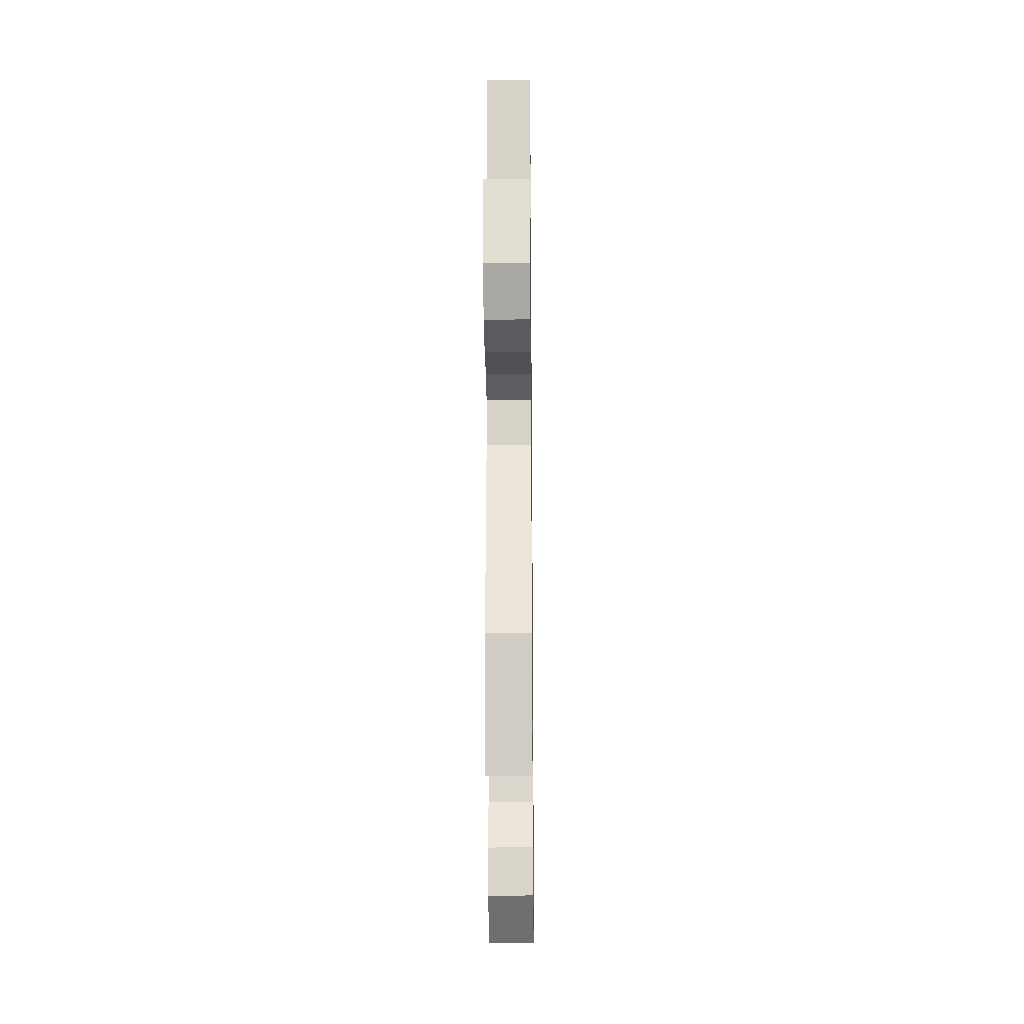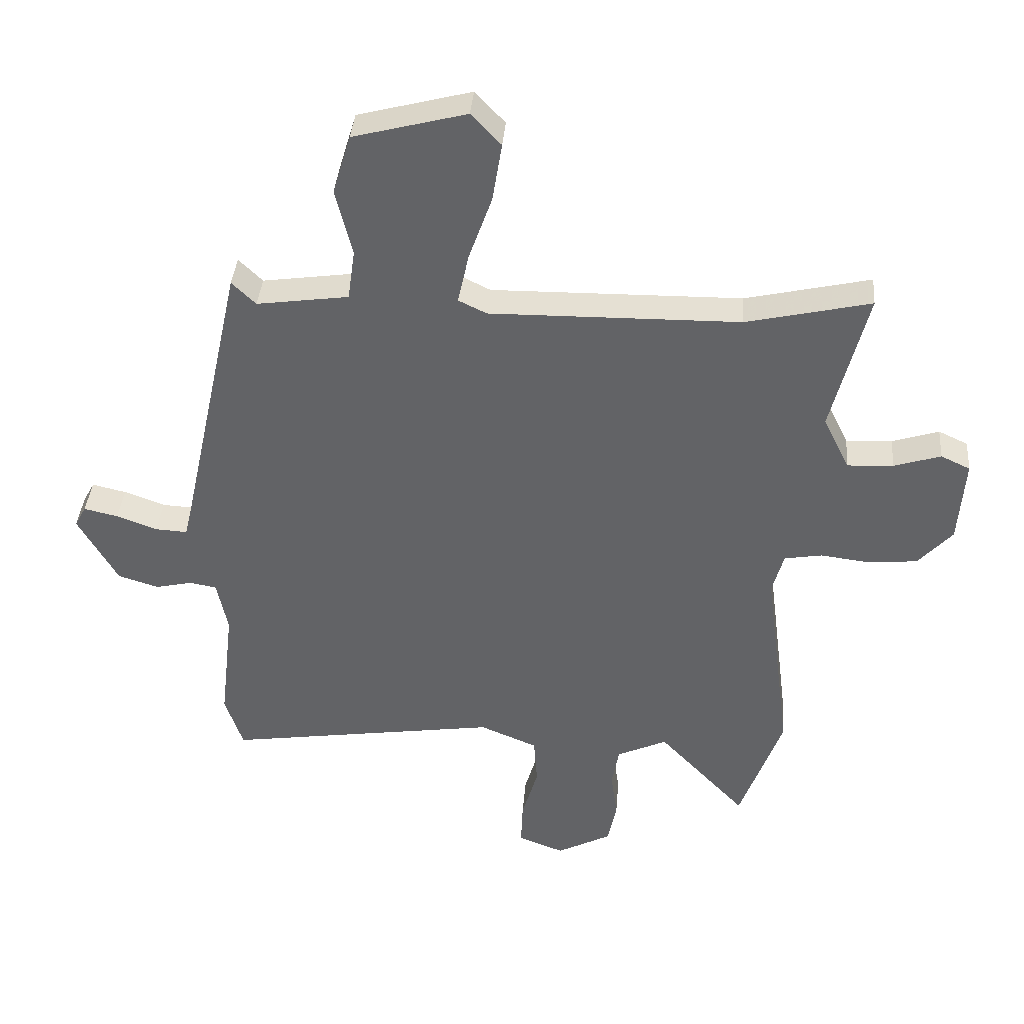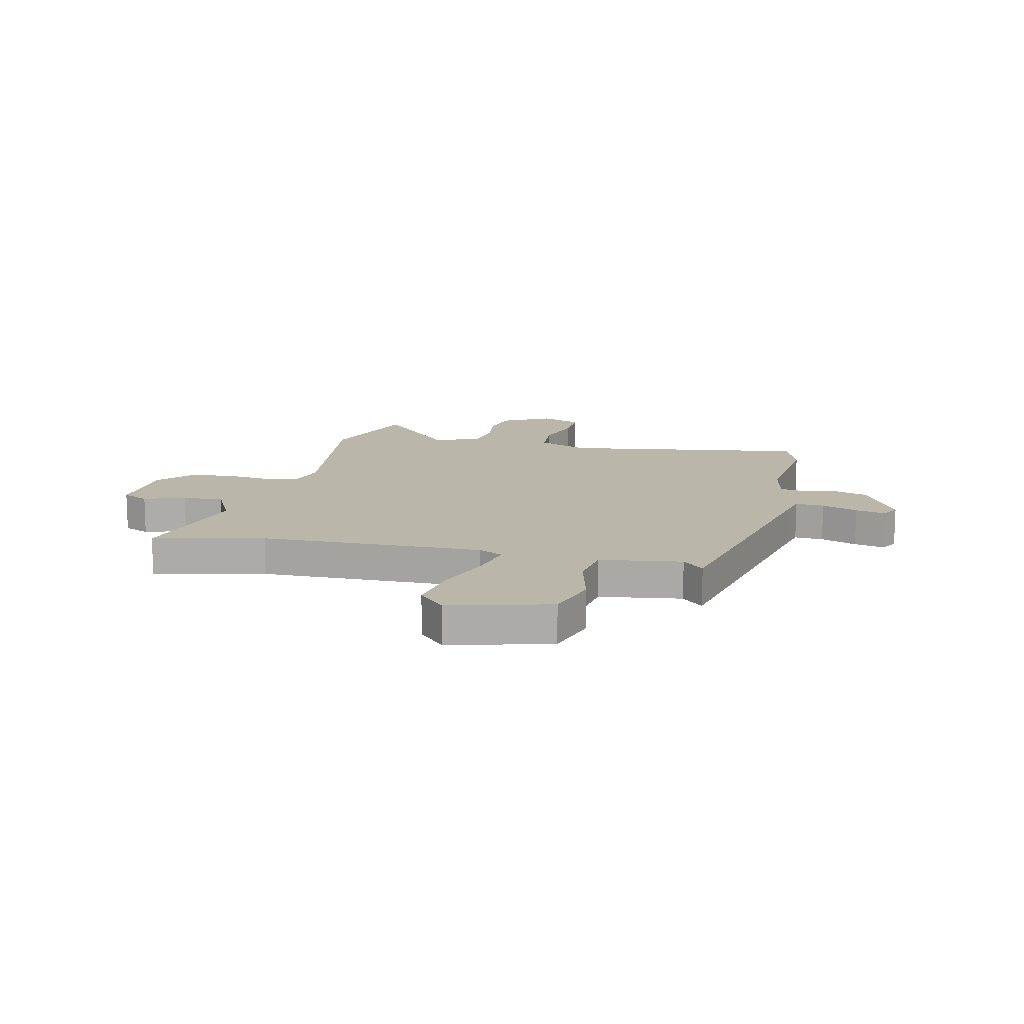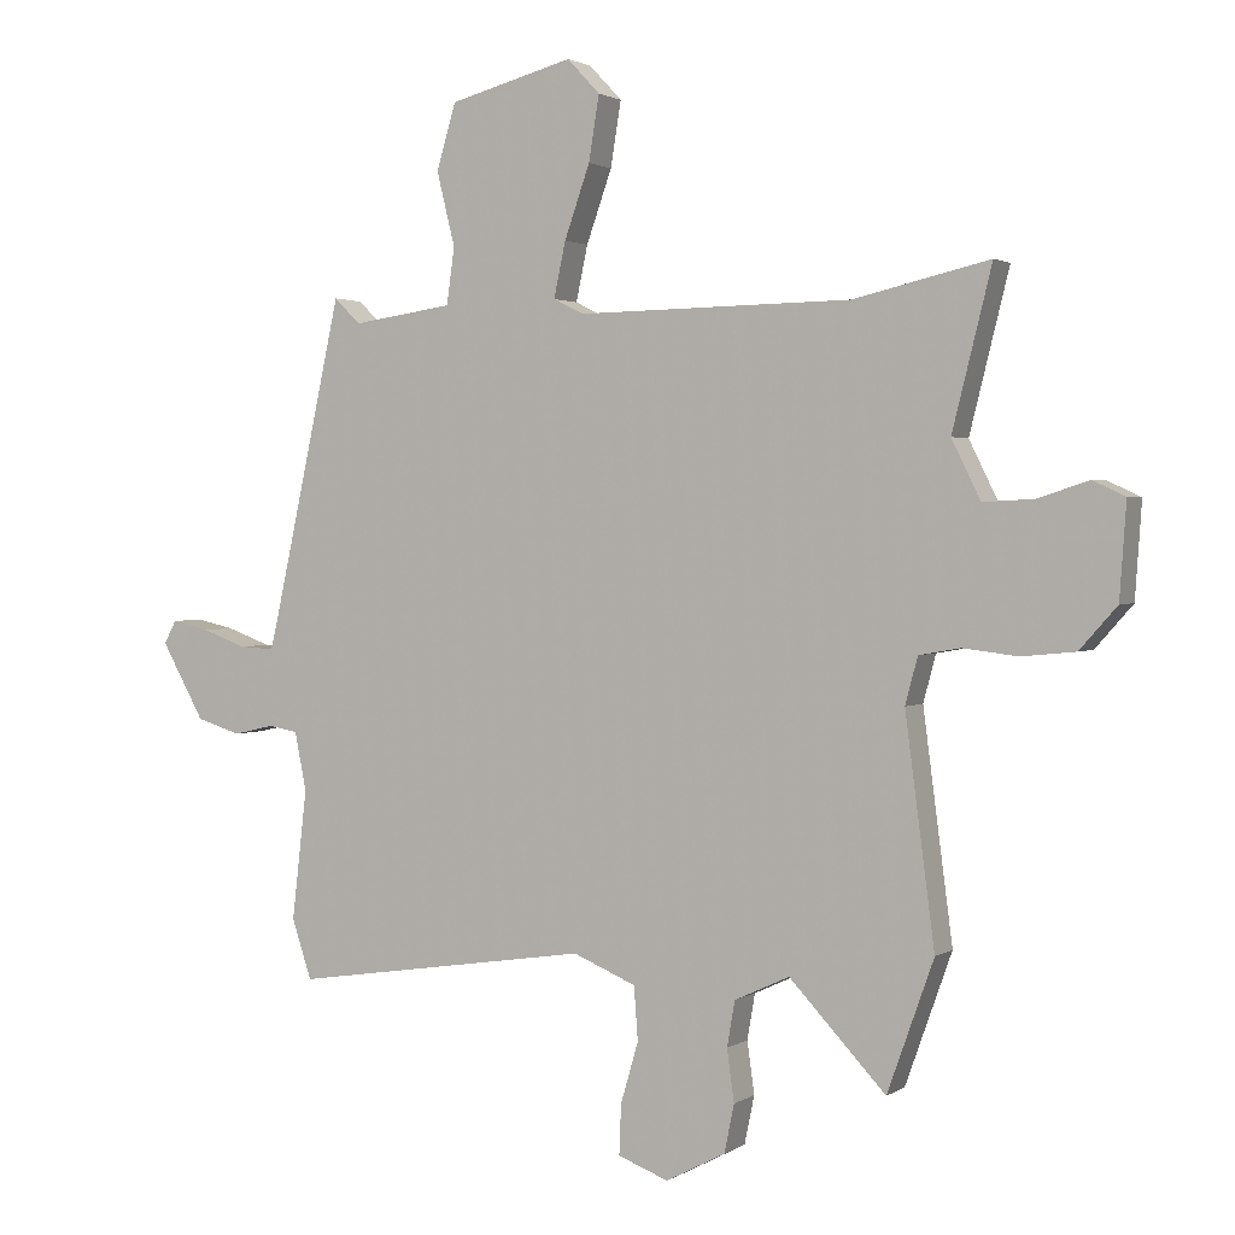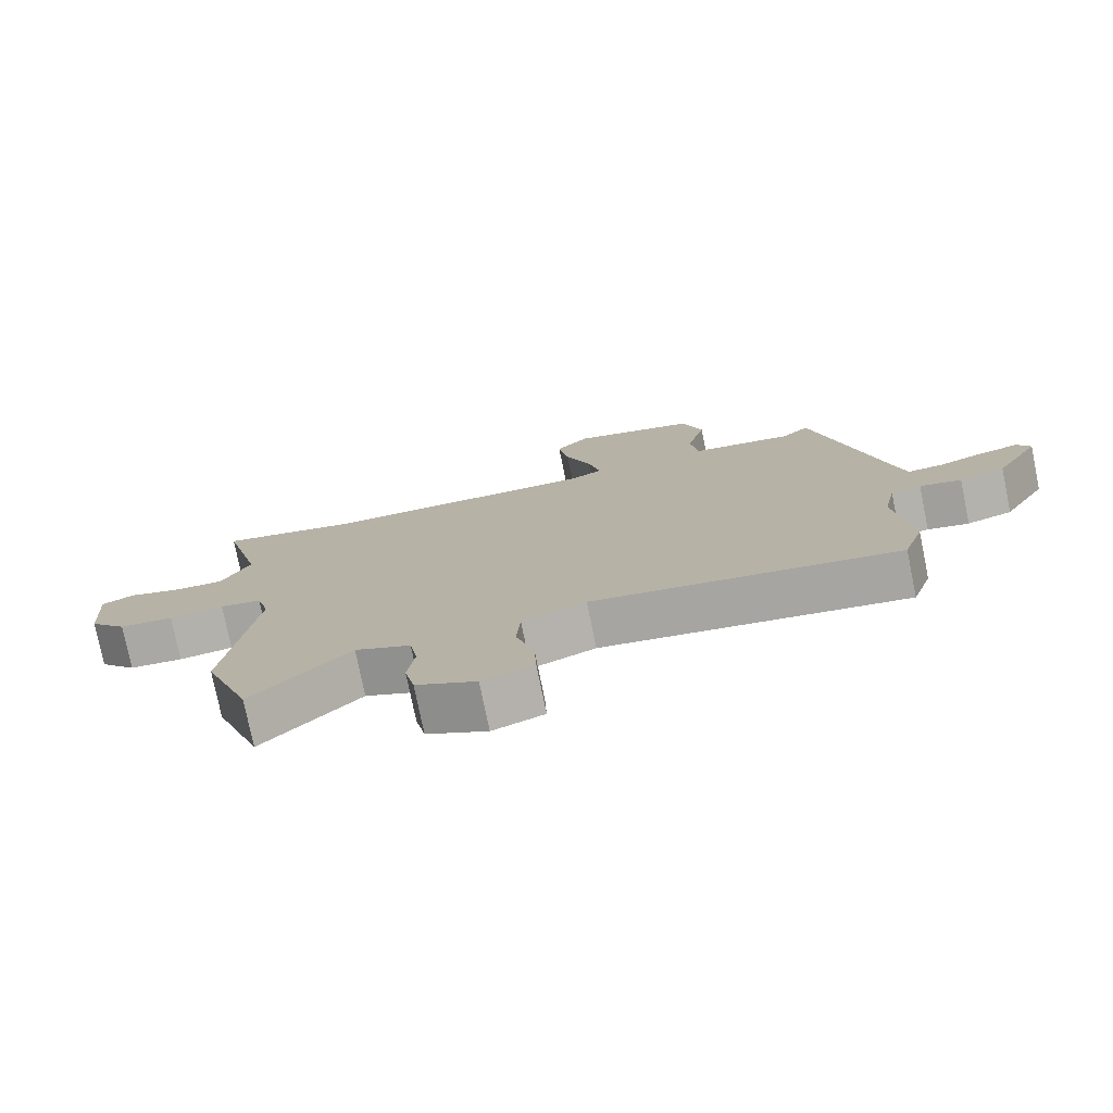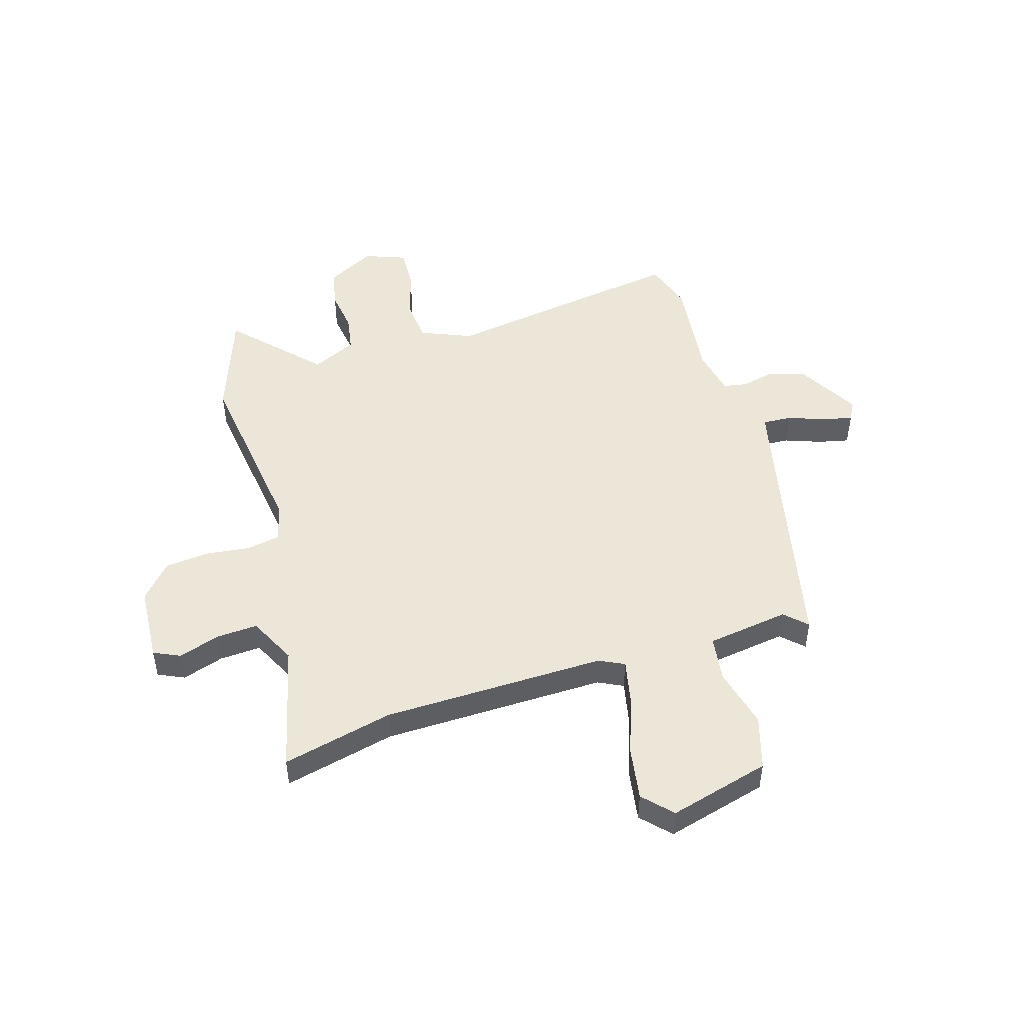
<metadata>
{"format":"obj","ext":"obj","renderer":"f3d","projection":"perspective","resolution":1024,"background":"white","views":[{"elev":-26.8,"azim":-89.4,"up":"+Z"},{"elev":38.5,"azim":-175.3,"up":"+Z"},{"elev":13.8,"azim":12.8,"up":"+Y"},{"elev":1.7,"azim":-153.2,"up":"+Z"},{"elev":-77.2,"azim":11.6,"up":"+Z"},{"elev":48.8,"azim":-17.0,"up":"+Y"}]}
</metadata>
<code>
v -0.455 0.07 -0.627
v -0.526 0.07 -0.428
v -0.481 0.07 -0.085
v -0.5 0.07 -0.014
v -0.563 0.07 -0.003
v -0.646 0.07 -0.013
v -0.728 0.07 -0.005
v -0.785 0.07 0.059
v -0.795 0.07 0.202
v -0.746 0.07 0.225
v -0.668 0.07 0.2
v -0.591 0.07 0.196
v -0.547 0.07 0.285
v -0.607 0.07 0.525
v -0.399 0.07 0.477
v 0.019 0.07 0.471
v 0.066 0.07 0.494
v 0.048 0.07 0.578
v 0.009 0.07 0.688
v -0.007 0.07 0.787
v 0.043 0.07 0.84
v 0.232 0.07 0.79
v 0.262 0.07 0.69
v 0.234 0.07 0.577
v 0.246 0.07 0.491
v 0.4 0.07 0.469
v 0.44 0.07 0.508
v 0.545 0.07 0.03
v 0.558 0.07 -0.025
v 0.612 0.07 -0.022
v 0.68 0.07 0.003
v 0.737 0.07 0.016
v 0.756 0.07 -0.019
v 0.69 0.07 -0.136
v 0.622 0.07 -0.157
v 0.56 0.07 -0.143
v 0.515 0.07 -0.151
v 0.497 0.07 -0.24
v 0.52 0.07 -0.438
v 0.49 0.07 -0.529
v 0.032 0.07 -0.46
v -0.064 0.07 -0.5
v -0.07 0.07 -0.581
v -0.043 0.07 -0.674
v -0.04 0.07 -0.75
v -0.117 0.07 -0.779
v -0.208 0.07 -0.731
v -0.223 0.07 -0.658
v -0.212 0.07 -0.579
v -0.224 0.07 -0.51
v -0.308 0.07 -0.471
v -0.455 0 -0.627
v -0.526 0 -0.428
v -0.481 0 -0.085
v -0.5 0 -0.014
v -0.563 0 -0.003
v -0.646 0 -0.013
v -0.728 0 -0.005
v -0.785 0 0.059
v -0.795 0 0.202
v -0.746 0 0.225
v -0.668 0 0.2
v -0.591 0 0.196
v -0.547 0 0.285
v -0.607 0 0.525
v -0.399 0 0.477
v 0.019 0 0.471
v 0.066 0 0.494
v 0.048 0 0.578
v 0.009 0 0.688
v -0.007 0 0.787
v 0.043 0 0.84
v 0.232 0 0.79
v 0.262 0 0.69
v 0.234 0 0.577
v 0.246 0 0.491
v 0.4 0 0.469
v 0.44 0 0.508
v 0.545 0 0.03
v 0.558 0 -0.025
v 0.612 0 -0.022
v 0.68 0 0.003
v 0.737 0 0.016
v 0.756 0 -0.019
v 0.69 0 -0.136
v 0.622 0 -0.157
v 0.56 0 -0.143
v 0.515 0 -0.151
v 0.497 0 -0.24
v 0.52 0 -0.438
v 0.49 0 -0.529
v 0.032 0 -0.46
v -0.064 0 -0.5
v -0.07 0 -0.581
v -0.043 0 -0.674
v -0.04 0 -0.75
v -0.117 0 -0.779
v -0.208 0 -0.731
v -0.223 0 -0.658
v -0.212 0 -0.579
v -0.224 0 -0.51
v -0.308 0 -0.471
f 47 48 49
f 46 47 49
f 45 46 49
f 44 45 49
f 43 44 49
f 42 43 49 50
f 41 42 50 51
f 38 39 40 41
f 37 38 41 51
f 34 35 36
f 33 34 36
f 32 33 36
f 31 32 36
f 30 31 36
f 29 30 36 37
f 28 29 37 51
f 26 27 28 51
f 22 23 24
f 21 22 24
f 20 21 24
f 19 20 24
f 18 19 24
f 17 18 24 25
f 1 2 3
f 51 1 3
f 26 51 3
f 25 26 3
f 17 25 3
f 16 17 3
f 9 10 11
f 8 9 11
f 7 8 11
f 6 7 11
f 5 6 11
f 4 5 11 12
f 15 16 3 4
f 13 14 15
f 4 12 13 15
f 100 99 98
f 100 98 97
f 100 97 96
f 100 96 95
f 100 95 94
f 101 100 94 93
f 102 101 93 92
f 92 91 90 89
f 102 92 89 88
f 87 86 85
f 87 85 84
f 87 84 83
f 87 83 82
f 87 82 81
f 88 87 81 80
f 102 88 80 79
f 102 79 78 77
f 75 74 73
f 75 73 72
f 75 72 71
f 75 71 70
f 75 70 69
f 76 75 69 68
f 54 53 52
f 54 52 102
f 54 102 77
f 54 77 76
f 54 76 68
f 54 68 67
f 62 61 60
f 62 60 59
f 62 59 58
f 62 58 57
f 62 57 56
f 63 62 56 55
f 55 54 67 66
f 66 65 64
f 66 64 63 55
f 1 52 53 2
f 2 53 54 3
f 3 54 55 4
f 4 55 56 5
f 5 56 57 6
f 6 57 58 7
f 7 58 59 8
f 8 59 60 9
f 9 60 61 10
f 10 61 62 11
f 11 62 63 12
f 12 63 64 13
f 13 64 65 14
f 14 65 66 15
f 15 66 67 16
f 16 67 68 17
f 17 68 69 18
f 18 69 70 19
f 19 70 71 20
f 20 71 72 21
f 21 72 73 22
f 22 73 74 23
f 23 74 75 24
f 24 75 76 25
f 25 76 77 26
f 26 77 78 27
f 27 78 79 28
f 28 79 80 29
f 29 80 81 30
f 30 81 82 31
f 31 82 83 32
f 32 83 84 33
f 33 84 85 34
f 34 85 86 35
f 35 86 87 36
f 36 87 88 37
f 37 88 89 38
f 38 89 90 39
f 39 90 91 40
f 40 91 92 41
f 41 92 93 42
f 42 93 94 43
f 43 94 95 44
f 44 95 96 45
f 45 96 97 46
f 46 97 98 47
f 47 98 99 48
f 48 99 100 49
f 49 100 101 50
f 50 101 102 51
f 51 102 52 1

</code>
